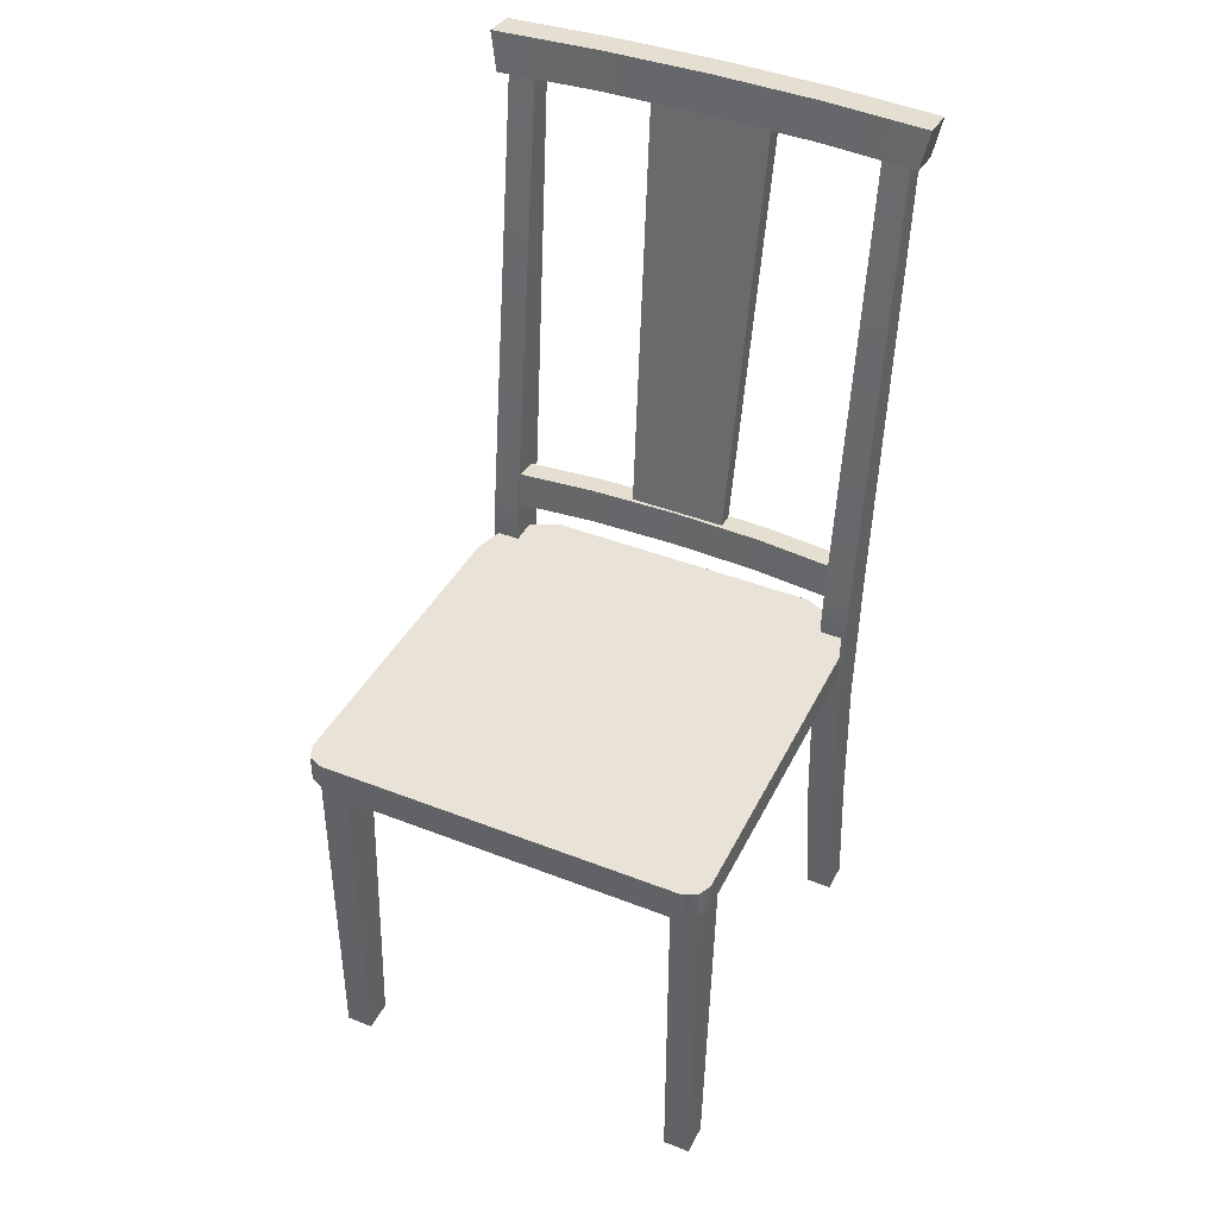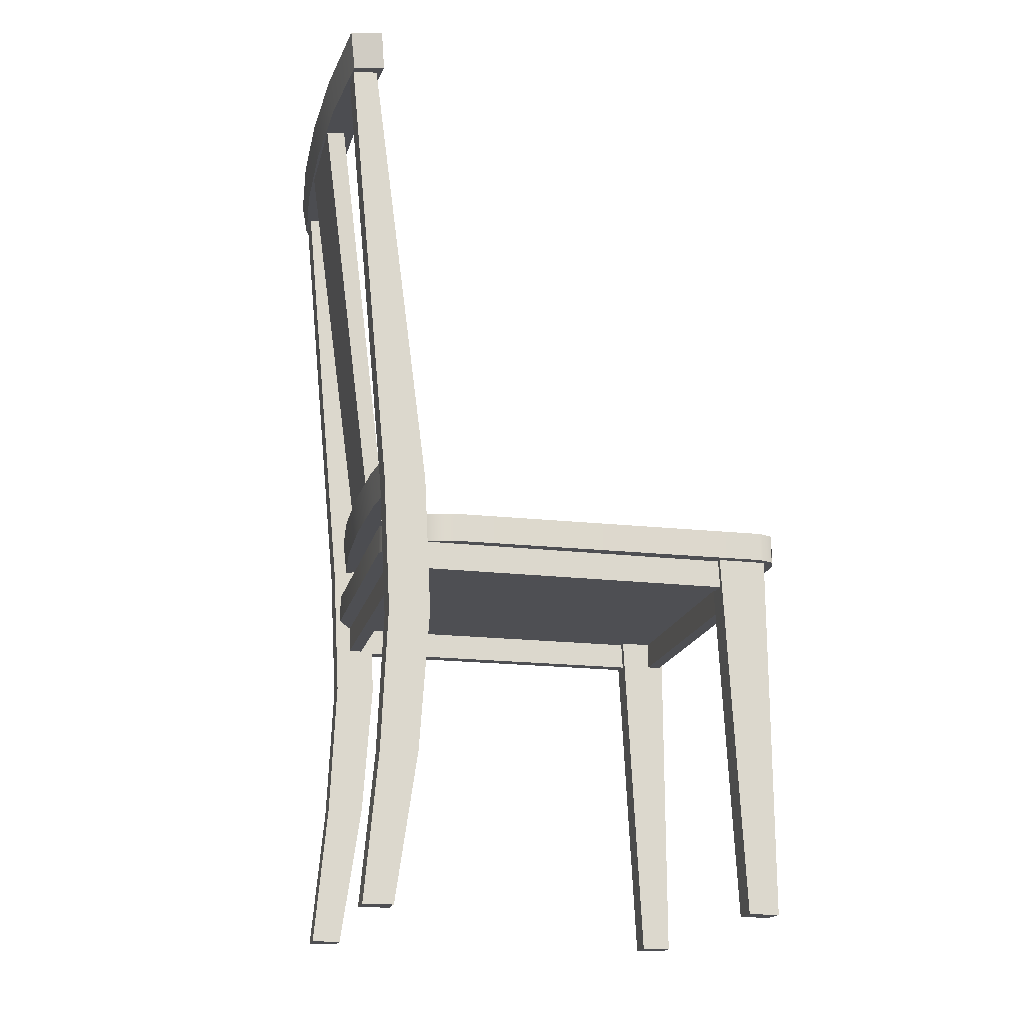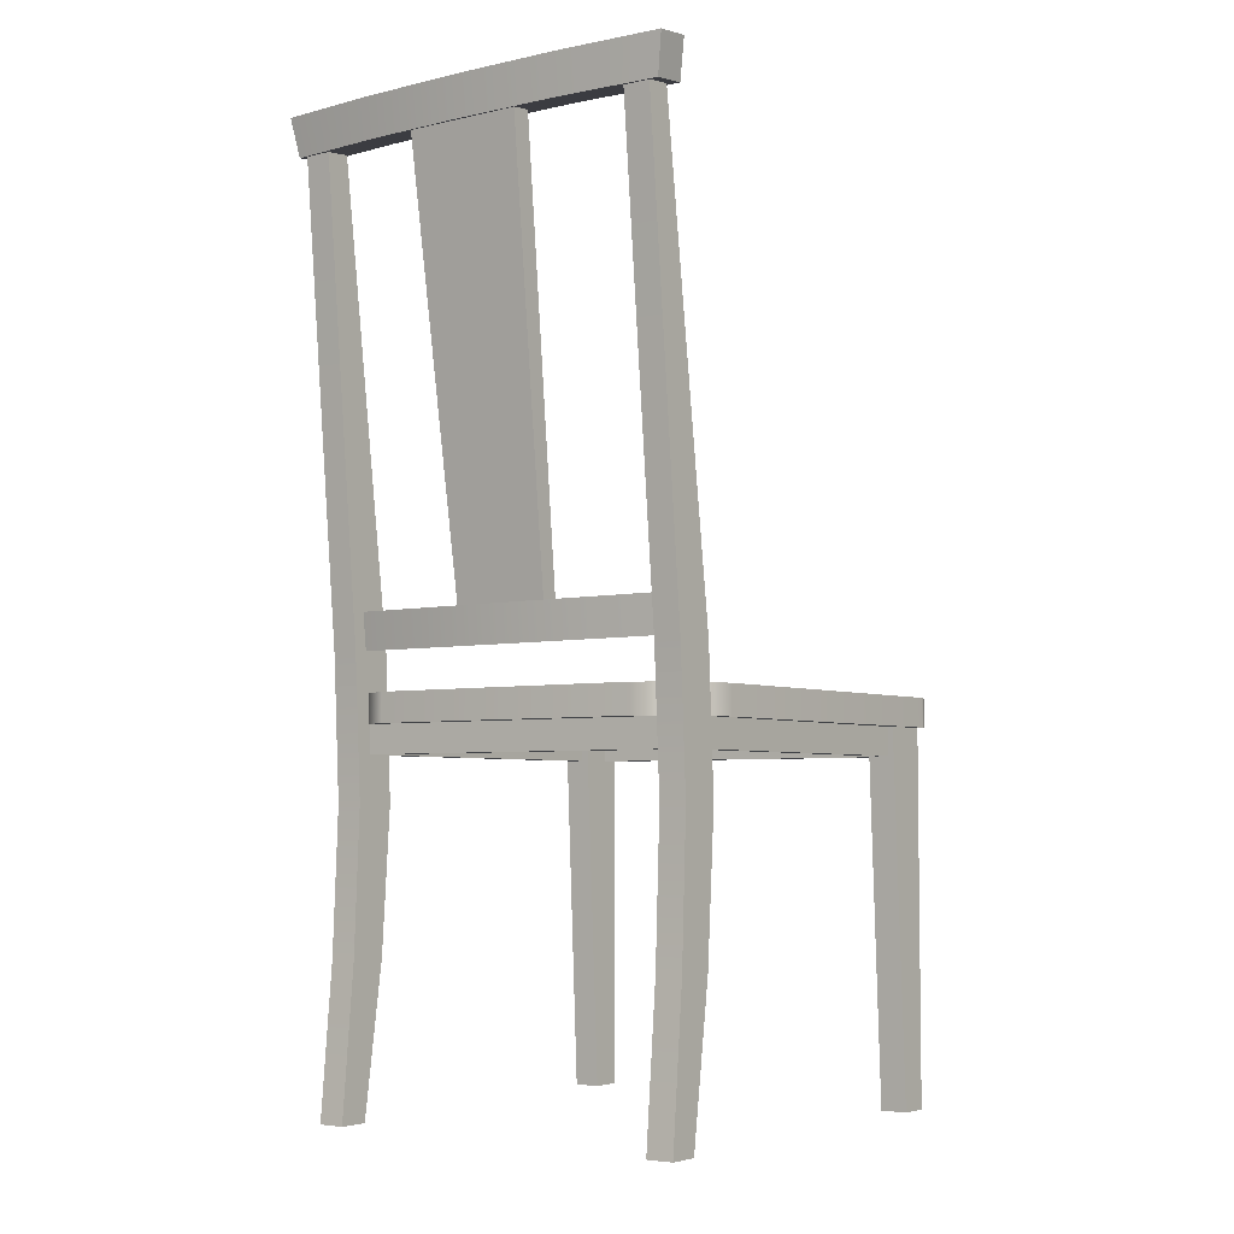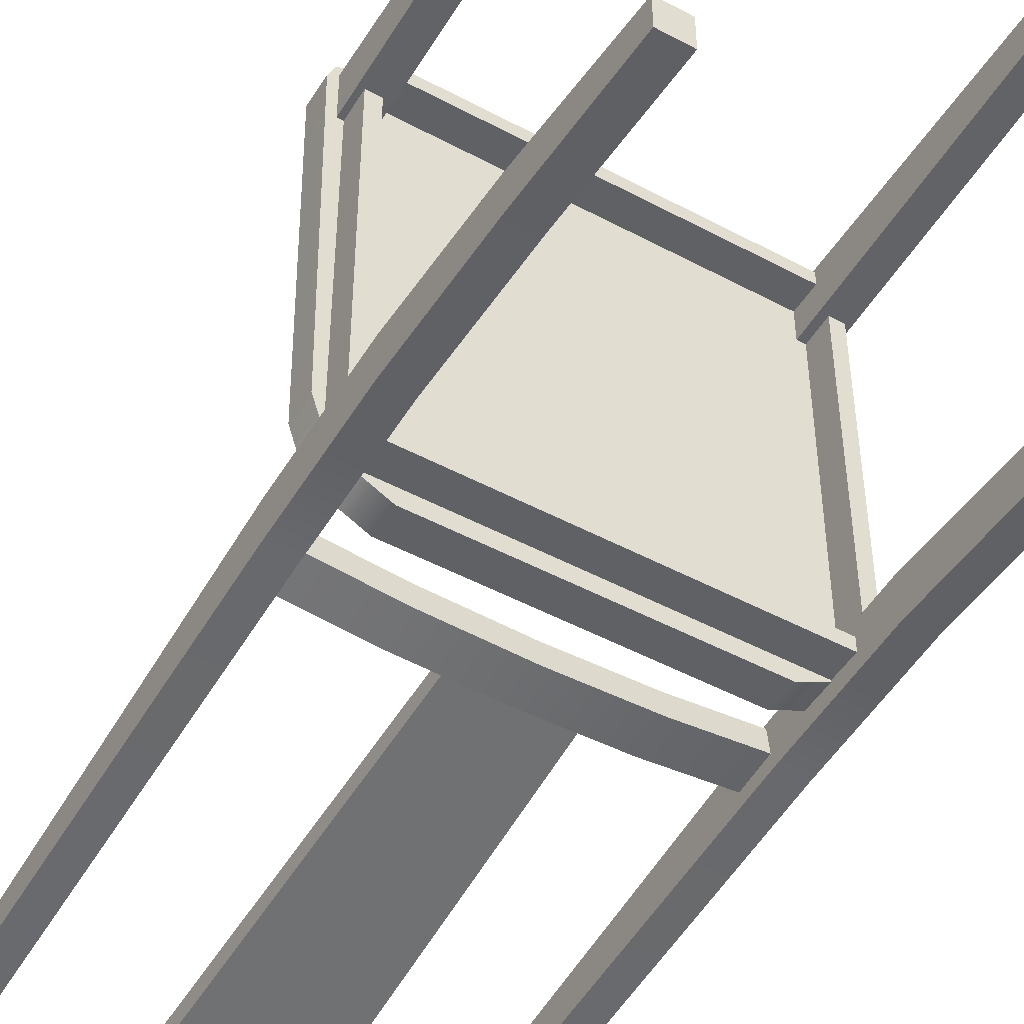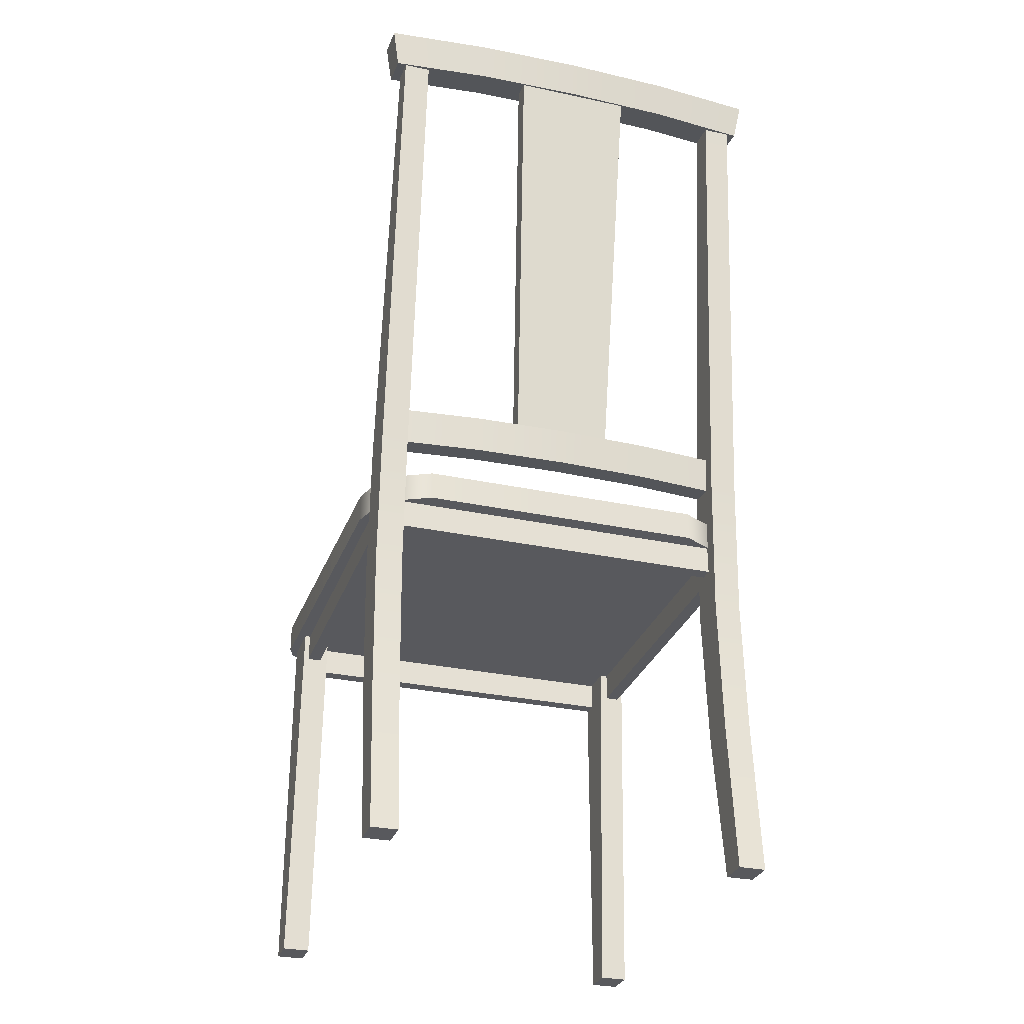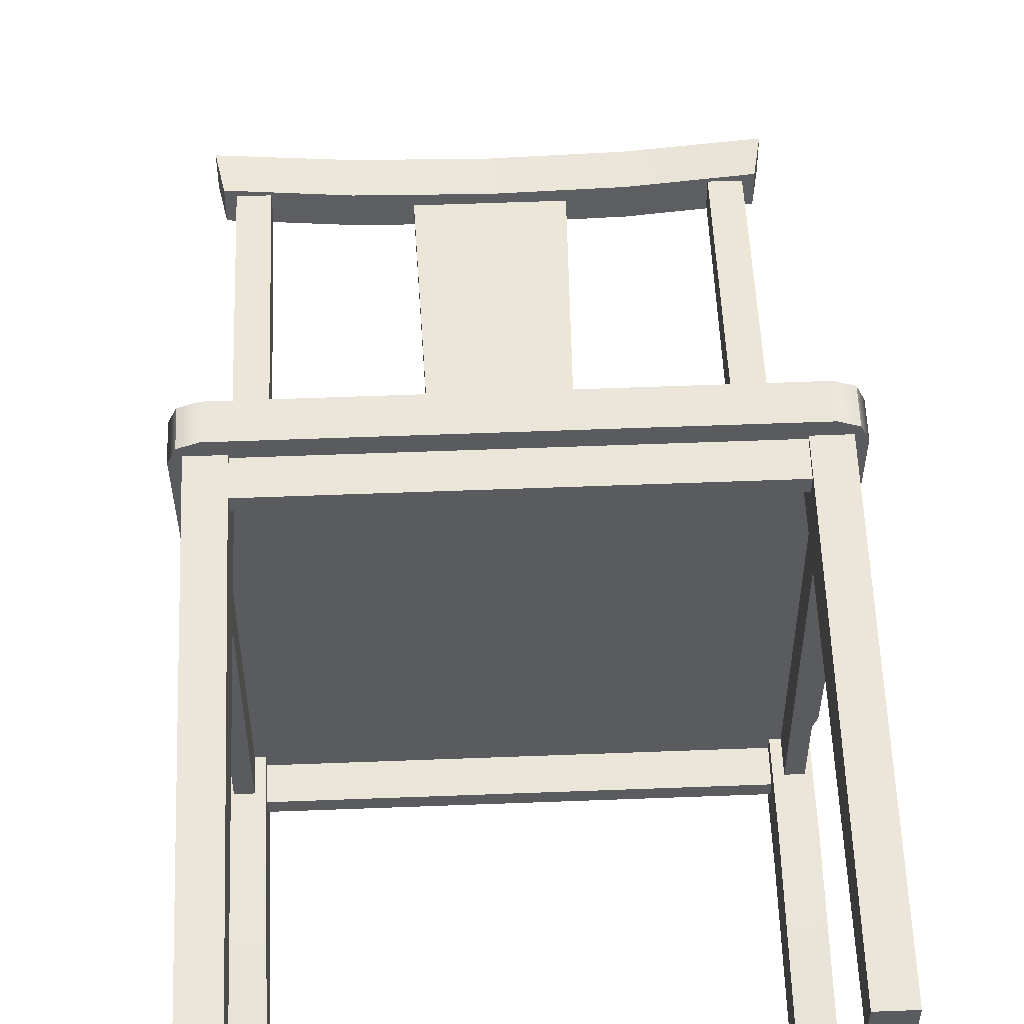
<metadata>
{"format":"obj","ext":"obj","renderer":"f3d","projection":"perspective","resolution":1024,"background":"white","views":[{"elev":41.5,"azim":25.4,"up":"+Y"},{"elev":-18.2,"azim":-103.0,"up":"+Y"},{"elev":-4.8,"azim":-143.9,"up":"+Y"},{"elev":-48.4,"azim":-30.9,"up":"+Z"},{"elev":-29.8,"azim":162.5,"up":"+Y"},{"elev":56.8,"azim":-2.3,"up":"+Z"}]}
</metadata>
<code>
o chair_01
v 0.314 0.6225 0.3488
v 0.314 0.6715 0.3488
v -0.314 0.6715 0.3488
v -0.314 0.6225 0.3488
v -0.2393 0.6225 -0.3586
v -0.2393 0.6715 -0.3586
v 0.2393 0.6715 -0.3586
v 0.2393 0.6225 -0.3586
v 0.3405 0.6225 -0.2442
v 0.3405 0.6715 -0.2442
v 0.3488 0.6715 0.314
v 0.3488 0.6225 0.314
v -0.3488 0.6225 0.314
v -0.3488 0.6715 0.314
v -0.3405 0.6715 -0.2442
v -0.3405 0.6225 -0.2442
v 0.2868 0.6715 -0.3348
v 0.2868 0.6225 -0.3348
v 0.3238 0.6715 -0.2965
v 0.3238 0.6225 -0.2965
v -0.3238 0.6715 -0.2965
v -0.3238 0.6225 -0.2965
v -0.2868 0.6715 -0.3348
v -0.2868 0.6225 -0.3348
v 0.3386 0.6225 0.3386
v 0.3386 0.6715 0.3386
v -0.3386 0.6225 0.3386
v -0.3386 0.6715 0.3386
v -0.2876 0.497 -0.2821
v -0.3332 0.497 -0.2821
v -0.3332 0.2548 -0.2985
v -0.2876 0.2548 -0.2985
v -0.3332 0.497 -0.3532
v -0.2876 0.497 -0.3532
v -0.2876 0.2548 -0.3637
v -0.3332 0.2548 -0.3637
v -0.3332 -0 -0.387
v -0.2876 -0 -0.387
v -0.2876 -0 -0.3352
v -0.3332 -0 -0.3352
v -0.2876 0.7337 -0.3659
v -0.2876 0.7337 -0.2939
v -0.3332 0.7337 -0.2939
v -0.3332 0.7337 -0.3659
v -0.2876 1.546 -0.4426
v -0.2876 1.546 -0.4
v -0.3332 1.546 -0.4
v -0.3332 1.546 -0.4426
v -0.2876 0.6256 0.3254
v -0.3332 0.6256 0.3254
v -0.3332 0 0.3254
v -0.2876 0 0.3254
v -0.3332 0.6256 0.2422
v -0.2876 0.6256 0.2422
v -0.2876 0 0.2736
v -0.3332 0 0.2736
v -0.3241 0.5747 -0.296
v -0.3008 0.5747 -0.296
v -0.3008 0.5747 0.2486
v -0.3241 0.5747 0.2486
v -0.3241 0.6265 -0.296
v -0.3241 0.6265 0.2486
v -0.3008 0.6265 -0.296
v -0.3008 0.6265 0.2486
v 0.1805 1.586 -0.4672
v 0.1805 1.592 -0.4098
v 0.361 1.594 -0.3932
v 0.361 1.588 -0.4506
v 0.1805 1.521 -0.458
v 0.349 1.522 -0.4413
v 0.1805 1.527 -0.4026
v 0.349 1.528 -0.386
v -0.1805 1.592 -0.4098
v -0.361 1.594 -0.3932
v -0.349 1.528 -0.386
v -0.1805 1.527 -0.4026
v -0.349 1.522 -0.4413
v -0.1805 1.521 -0.458
v -0.361 1.588 -0.4506
v -0.1805 1.586 -0.4672
v 0 1.592 -0.4147
v 0 1.526 -0.4076
v 0 1.52 -0.4629
v 0 1.586 -0.4722
v 0.3009 0.5747 -0.296
v 0.3241 0.5747 -0.296
v 0.3241 0.5747 0.2486
v 0.3009 0.5747 0.2486
v 0.3009 0.6265 -0.296
v 0.3009 0.6265 0.2486
v 0.3241 0.6265 -0.296
v 0.3241 0.6265 0.2486
v 0.1545 0.7984 -0.3634
v 0.1545 0.8028 -0.3225
v 0.309 0.8046 -0.3059
v 0.309 0.8002 -0.3468
v 0.1545 0.7365 -0.3567
v 0.309 0.7383 -0.34
v 0.1545 0.7409 -0.3157
v 0.309 0.7427 -0.2991
v -0.1545 0.8028 -0.3225
v -0.309 0.8046 -0.3059
v -0.309 0.7427 -0.2991
v -0.1545 0.7409 -0.3157
v -0.309 0.7383 -0.34
v -0.1545 0.7365 -0.3567
v -0.309 0.8002 -0.3468
v -0.1545 0.7984 -0.3634
v 0 0.8023 -0.3274
v 0 0.7404 -0.3207
v 0 0.7359 -0.3616
v 0 0.7979 -0.3683
v 0.3107 0.5747 0.2967
v 0.3107 0.5747 0.3199
v -0.3107 0.5747 0.3199
v -0.3107 0.5747 0.2967
v 0.3107 0.6265 0.2967
v -0.3107 0.6265 0.2967
v 0.3107 0.6265 0.3199
v -0.3107 0.6265 0.3199
v -0.2924 0.5747 -0.3078
v -0.2924 0.5747 -0.3311
v 0.2924 0.5747 -0.3311
v 0.2924 0.5747 -0.3078
v -0.2924 0.6265 -0.3078
v 0.2924 0.6265 -0.3078
v -0.2924 0.6265 -0.3311
v 0.2924 0.6265 -0.3311
v 0.3332 0.497 -0.2821
v 0.2877 0.497 -0.2821
v 0.2877 0.2548 -0.2985
v 0.3332 0.2548 -0.2985
v 0.2877 0.497 -0.3532
v 0.3332 0.497 -0.3532
v 0.3332 0.2548 -0.3637
v 0.2877 0.2548 -0.3637
v 0.2877 -0 -0.387
v 0.3332 -0 -0.387
v 0.3332 -0 -0.3352
v 0.2877 -0 -0.3352
v 0.3332 0.7337 -0.3659
v 0.3332 0.7337 -0.2939
v 0.2877 0.7337 -0.2939
v 0.2877 0.7337 -0.3659
v 0.3332 1.546 -0.4426
v 0.3332 1.546 -0.4
v 0.2877 1.546 -0.4
v 0.2877 1.546 -0.4426
v 0.3332 0.6256 0.3254
v 0.2877 0.6256 0.3254
v 0.2877 0 0.3254
v 0.3332 0 0.3254
v 0.2877 0.6256 0.2422
v 0.3332 0.6256 0.2422
v 0.3332 0 0.2736
v 0.2877 0 0.2736
v 0.1009 1.531 -0.4589
v 0.1009 1.531 -0.4255
v 0.08324 0.7974 -0.332
v 0.08324 0.7973 -0.3613
v -0.1009 1.531 -0.4255
v -0.08324 0.7974 -0.332
v -0.08324 0.7973 -0.3613
v -0.1009 1.531 -0.4589
f 4 1 2
f 2 3 4
f 8 5 6
f 6 7 8
f 12 9 10
f 10 11 12
f 16 13 14
f 14 15 16
f 8 7 17
f 17 18 8
f 18 17 19
f 19 20 18
f 20 19 10
f 10 9 20
f 16 15 21
f 21 22 16
f 22 21 23
f 23 24 22
f 24 23 6
f 6 5 24
f 2 1 25
f 25 26 2
f 26 25 12
f 12 11 26
f 14 13 27
f 27 28 14
f 28 27 4
f 4 3 28
f 20 9 16
f 16 22 20
f 14 28 26
f 26 11 14
f 15 14 11
f 11 10 15
f 26 28 3
f 3 2 26
f 23 21 19
f 19 17 23
f 21 15 10
f 10 19 21
f 6 23 17
f 17 7 6
f 12 13 16
f 16 9 12
f 8 18 24
f 24 5 8
f 18 20 22
f 22 24 18
f 4 27 25
f 25 1 4
f 27 13 12
f 12 25 27
f 32 29 30
f 30 31 32
f 36 33 34
f 34 35 36
f 40 37 38
f 38 39 40
f 35 34 29
f 29 32 35
f 33 36 31
f 31 30 33
f 38 35 32
f 32 39 38
f 37 36 35
f 35 38 37
f 37 40 31
f 31 36 37
f 39 32 31
f 31 40 39
f 34 41 42
f 42 29 34
f 29 42 43
f 43 30 29
f 44 33 30
f 30 43 44
f 33 44 41
f 41 34 33
f 41 45 46
f 46 42 41
f 42 46 47
f 47 43 42
f 48 44 43
f 43 47 48
f 44 48 45
f 45 41 44
f 52 49 50
f 50 51 52
f 56 53 54
f 54 55 56
f 51 56 55
f 55 52 51
f 55 54 49
f 49 52 55
f 56 51 50
f 50 53 56
f 60 57 58
f 58 59 60
f 62 61 57
f 57 60 62
f 64 59 58
f 58 63 64
f 68 65 66
f 66 67 68
f 70 69 65
f 65 68 70
f 72 67 66
f 66 71 72
f 71 69 70
f 70 72 71
f 76 73 74
f 74 75 76
f 75 77 78
f 78 76 75
f 78 77 79
f 79 80 78
f 80 79 74
f 74 73 80
f 82 81 73
f 73 76 82
f 76 78 83
f 83 82 76
f 83 78 80
f 80 84 83
f 84 80 73
f 73 81 84
f 71 66 81
f 81 82 71
f 82 83 69
f 69 71 82
f 69 83 84
f 84 65 69
f 65 84 81
f 81 66 65
f 70 68 67
f 67 72 70
f 75 74 79
f 79 77 75
f 88 85 86
f 86 87 88
f 90 89 85
f 85 88 90
f 92 87 86
f 86 91 92
f 96 93 94
f 94 95 96
f 98 97 93
f 93 96 98
f 100 95 94
f 94 99 100
f 99 97 98
f 98 100 99
f 104 101 102
f 102 103 104
f 103 105 106
f 106 104 103
f 106 105 107
f 107 108 106
f 108 107 102
f 102 101 108
f 110 109 101
f 101 104 110
f 104 106 111
f 111 110 104
f 111 106 108
f 108 112 111
f 112 108 101
f 101 109 112
f 99 94 109
f 109 110 99
f 110 111 97
f 97 99 110
f 97 111 112
f 112 93 97
f 93 112 109
f 109 94 93
f 116 113 114
f 114 115 116
f 118 117 113
f 113 116 118
f 120 115 114
f 114 119 120
f 124 121 122
f 122 123 124
f 126 125 121
f 121 124 126
f 128 123 122
f 122 127 128
f 132 129 130
f 130 131 132
f 136 133 134
f 134 135 136
f 140 137 138
f 138 139 140
f 135 134 129
f 129 132 135
f 133 136 131
f 131 130 133
f 138 135 132
f 132 139 138
f 137 136 135
f 135 138 137
f 137 140 131
f 131 136 137
f 139 132 131
f 131 140 139
f 134 141 142
f 142 129 134
f 129 142 143
f 143 130 129
f 144 133 130
f 130 143 144
f 133 144 141
f 141 134 133
f 141 145 146
f 146 142 141
f 142 146 147
f 147 143 142
f 148 144 143
f 143 147 148
f 144 148 145
f 145 141 144
f 152 149 150
f 150 151 152
f 156 153 154
f 154 155 156
f 151 156 155
f 155 152 151
f 155 154 149
f 149 152 155
f 156 151 150
f 150 153 156
f 160 157 158
f 158 159 160
f 159 158 161
f 161 162 159
f 164 163 162
f 162 161 164
f 163 164 157
f 157 160 163

</code>
